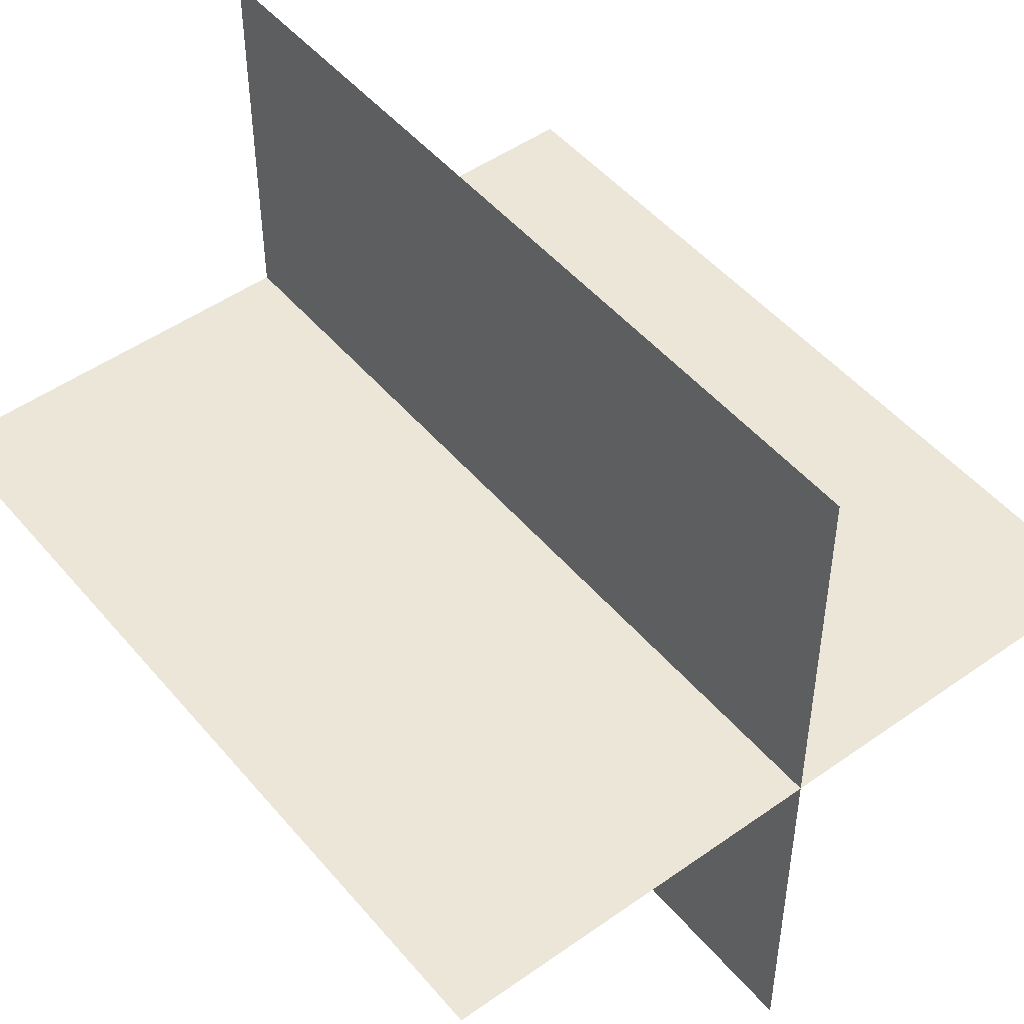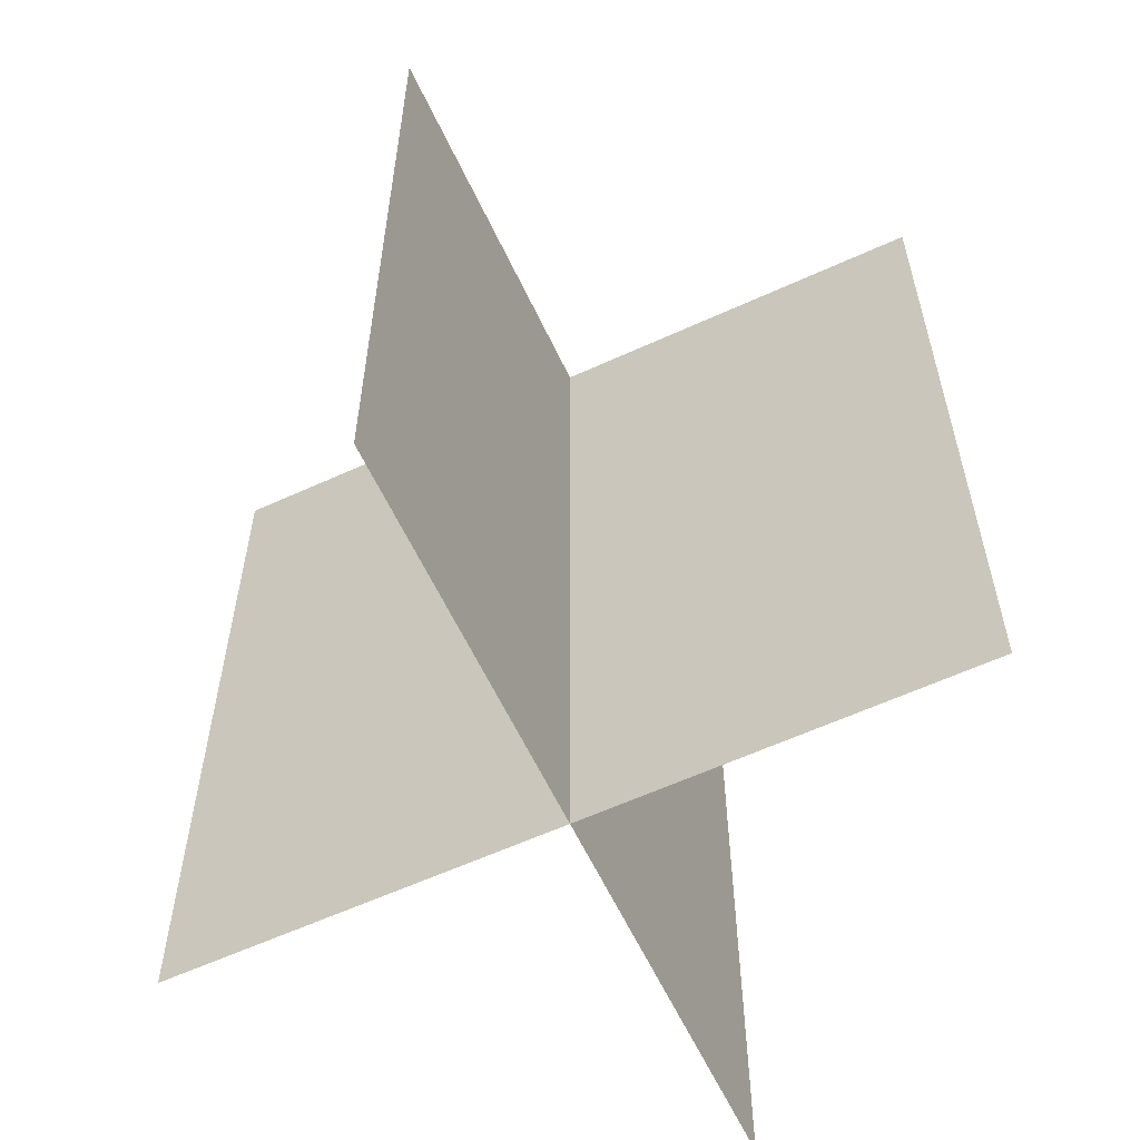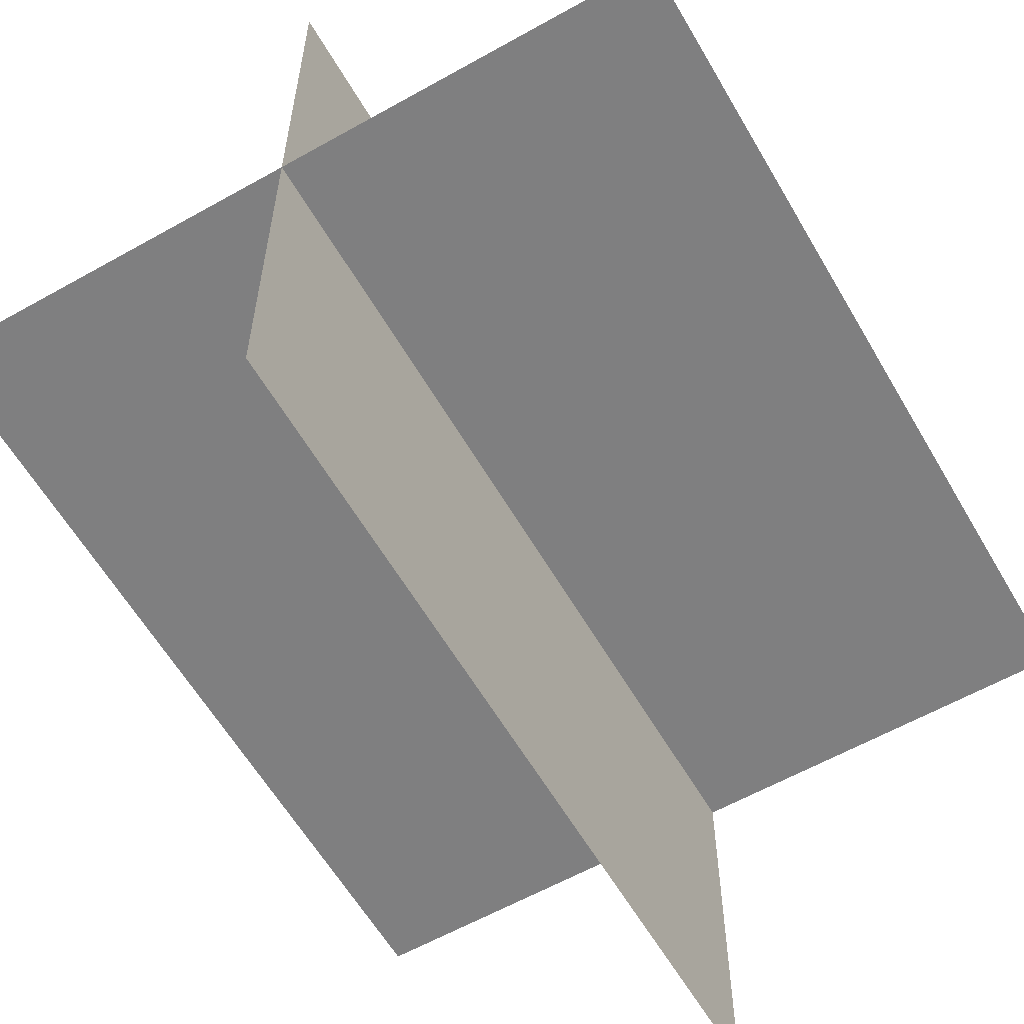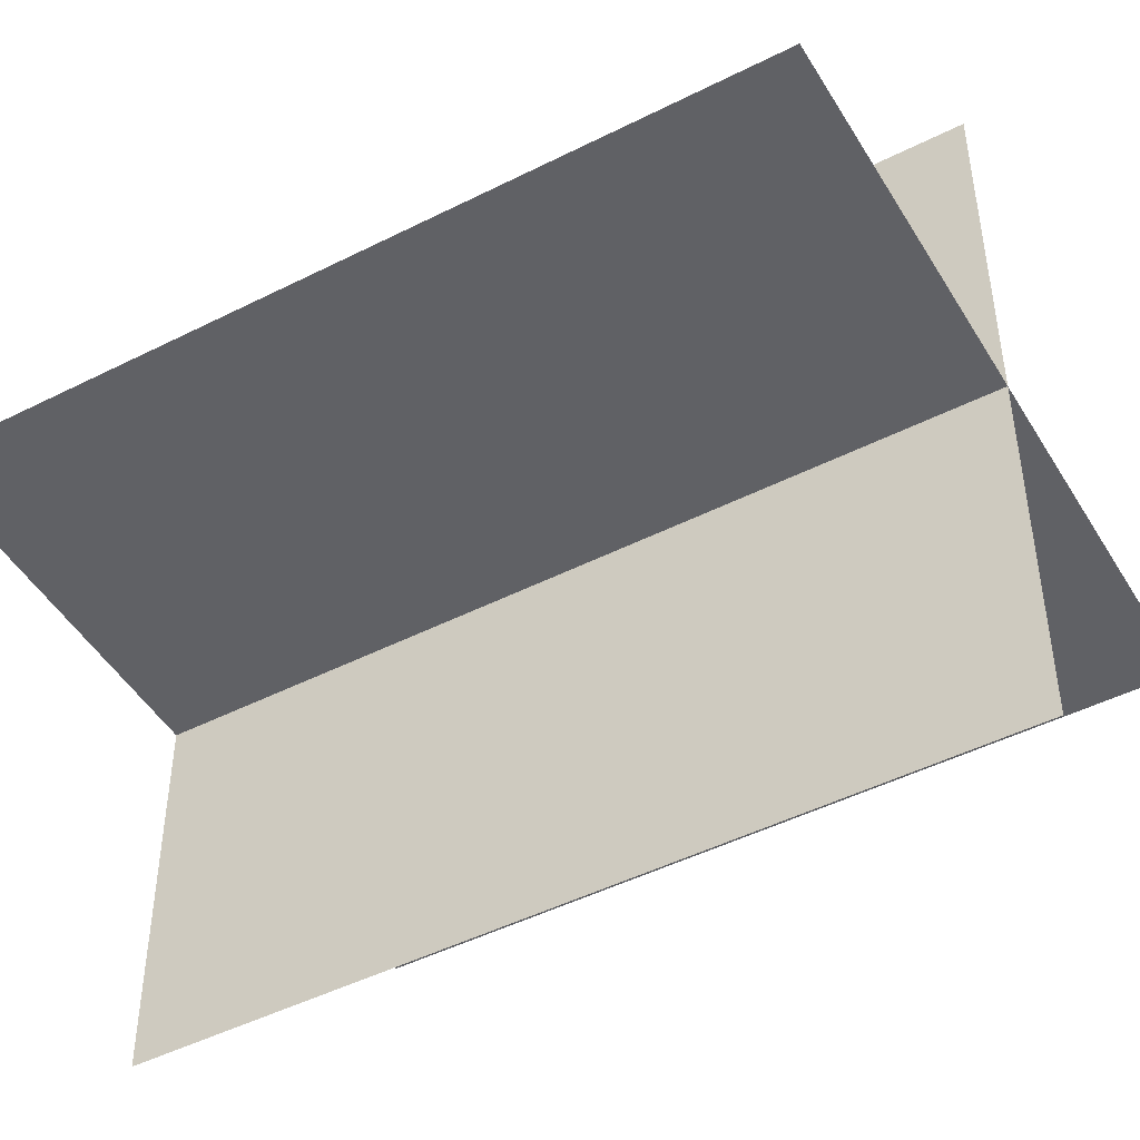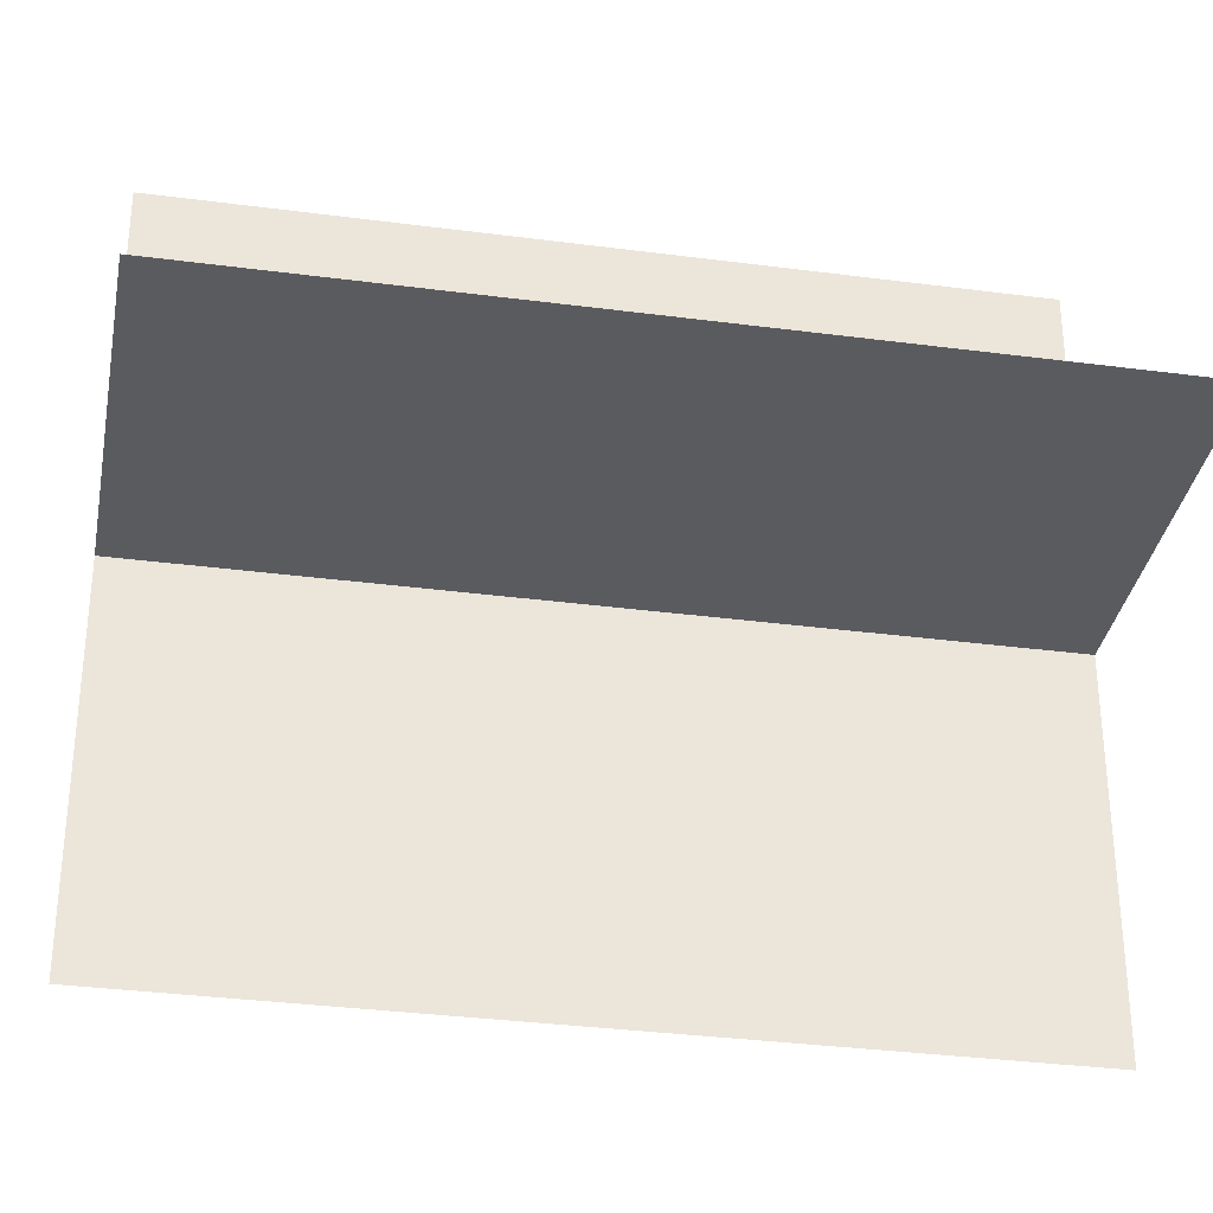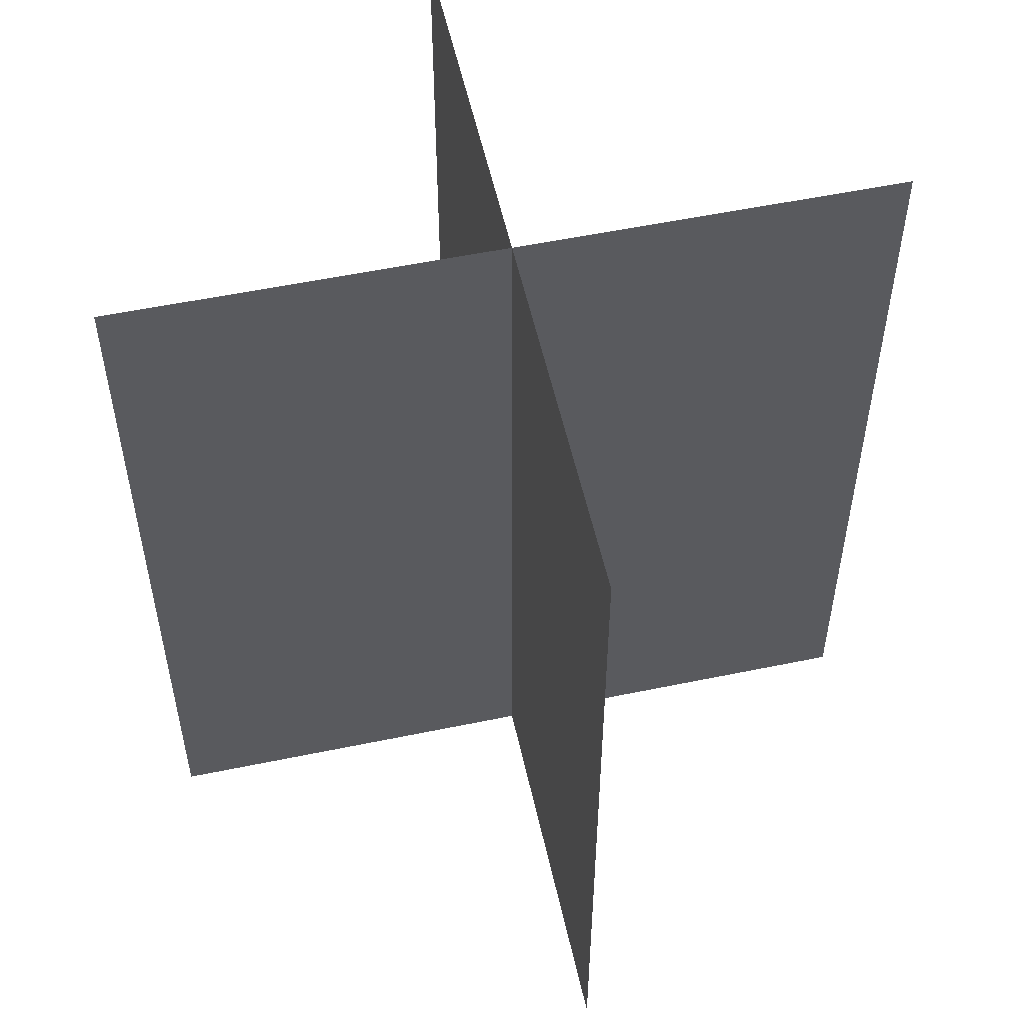
<metadata>
{"format":"obj","ext":"obj","renderer":"f3d","projection":"perspective","resolution":1024,"background":"white","views":[{"elev":48.9,"azim":141.8,"up":"+Z"},{"elev":-60.4,"azim":25.1,"up":"+Y"},{"elev":-59.9,"azim":-150.0,"up":"+Z"},{"elev":-47.4,"azim":-60.3,"up":"+Z"},{"elev":-33.5,"azim":-100.2,"up":"+Z"},{"elev":54.7,"azim":-102.4,"up":"+Y"}]}
</metadata>
<code>
g huo29
v 10.15 -11.07 0.0003357
v -10.15 -11.07 0.0003357
v -10.15 11.07 0.0003357
v 10.15 11.07 0.0003357
v -0.0001831 -11.07 10.15
v -0.0001831 -11.07 -10.15
v -0.0001831 11.07 -10.15
v -0.0001831 11.07 10.15
f 3 1 2
f 1 3 4
f 7 5 6
f 5 7 8

</code>
